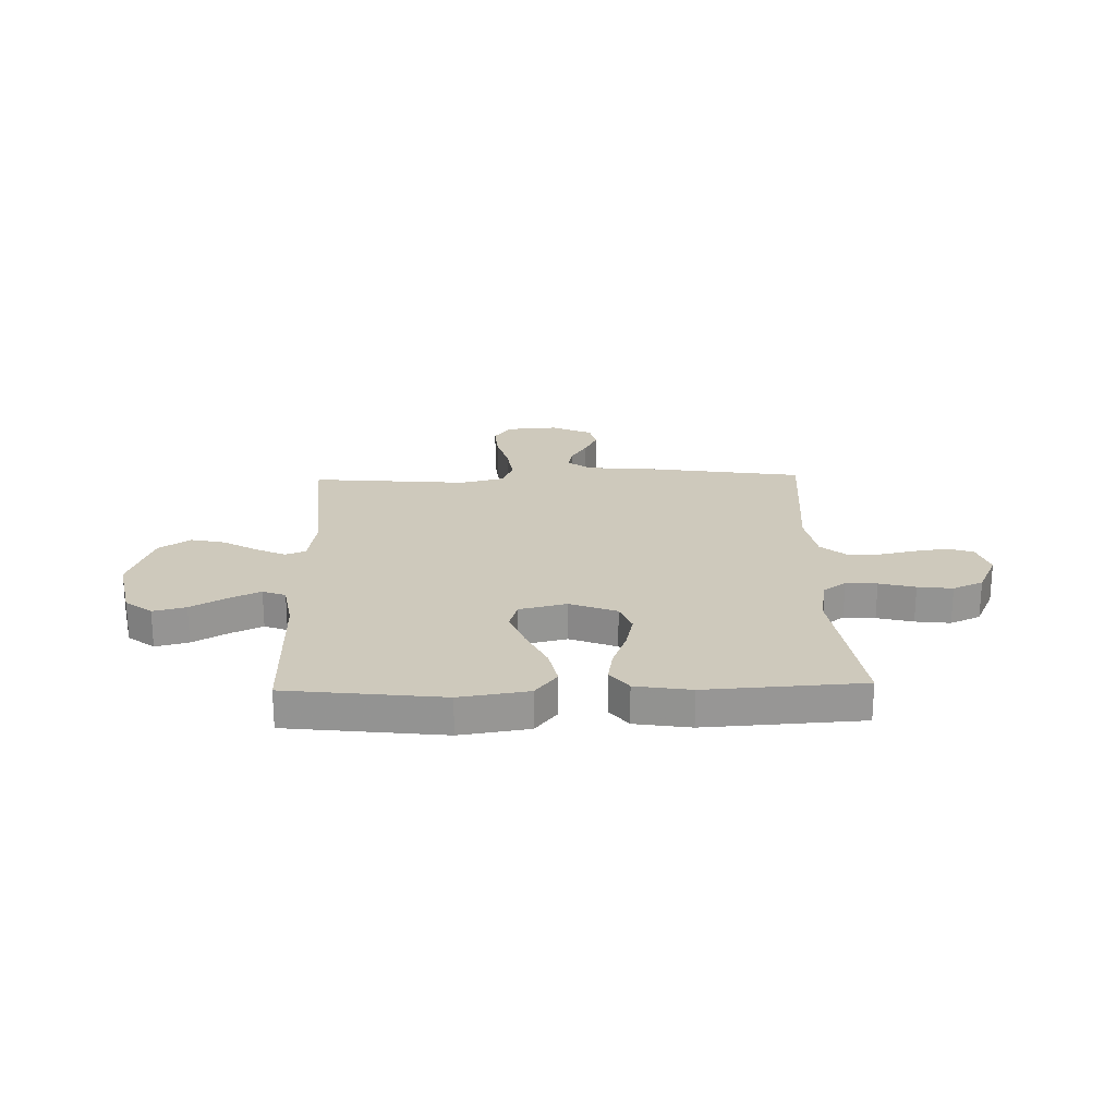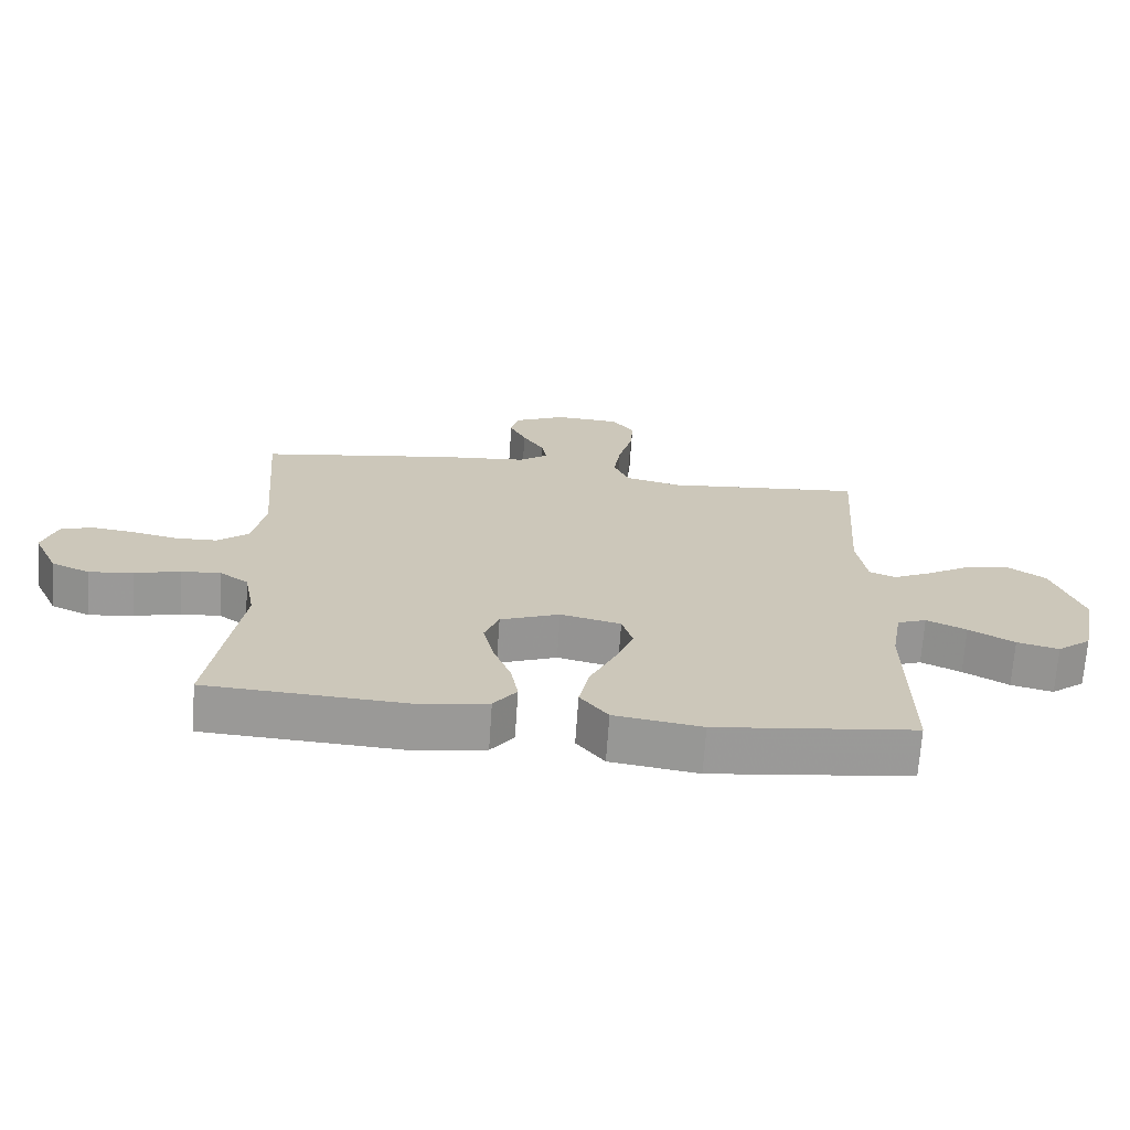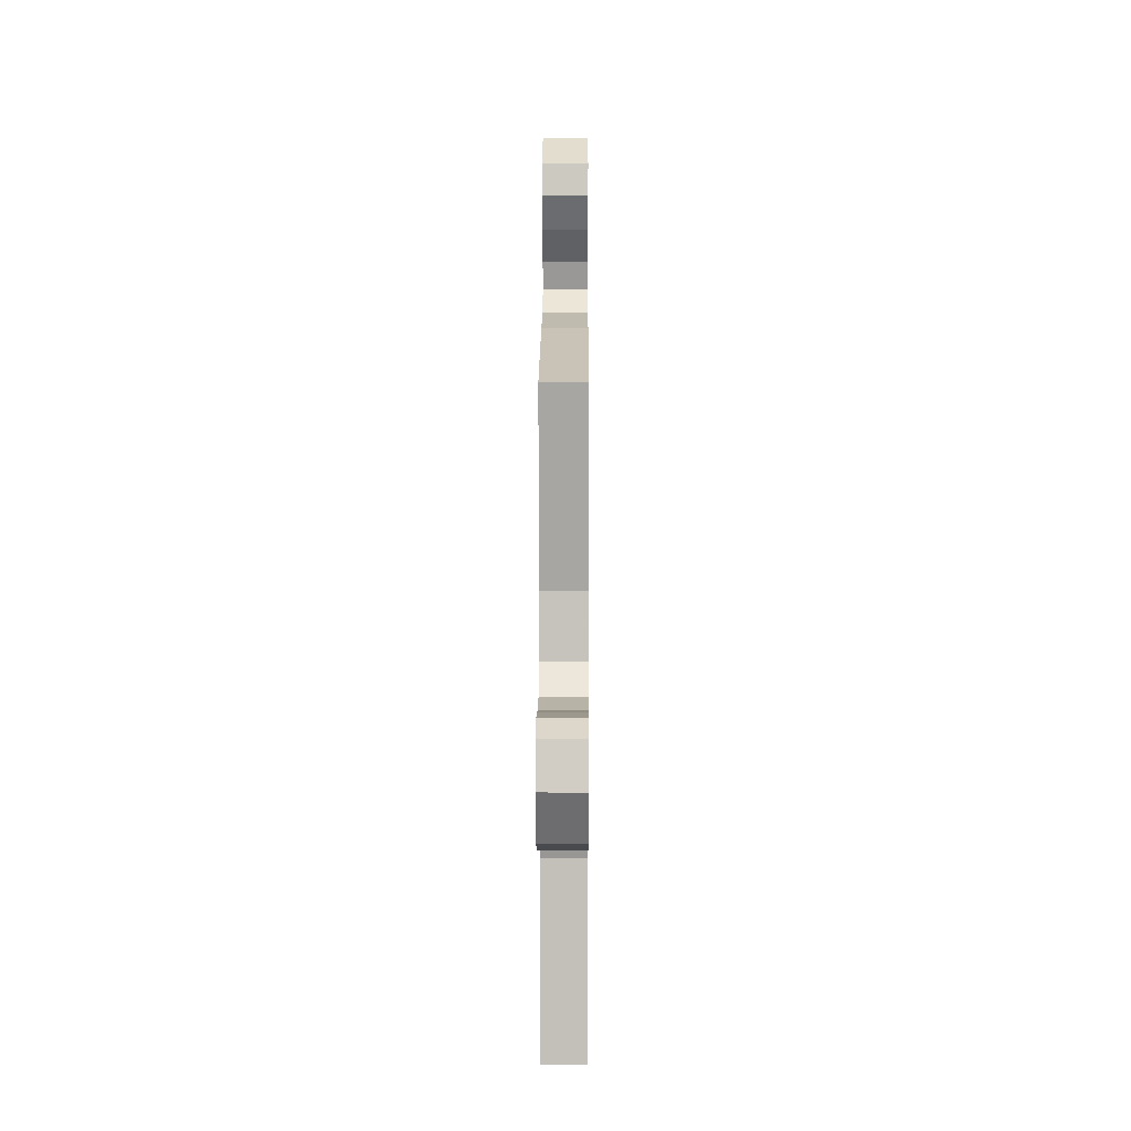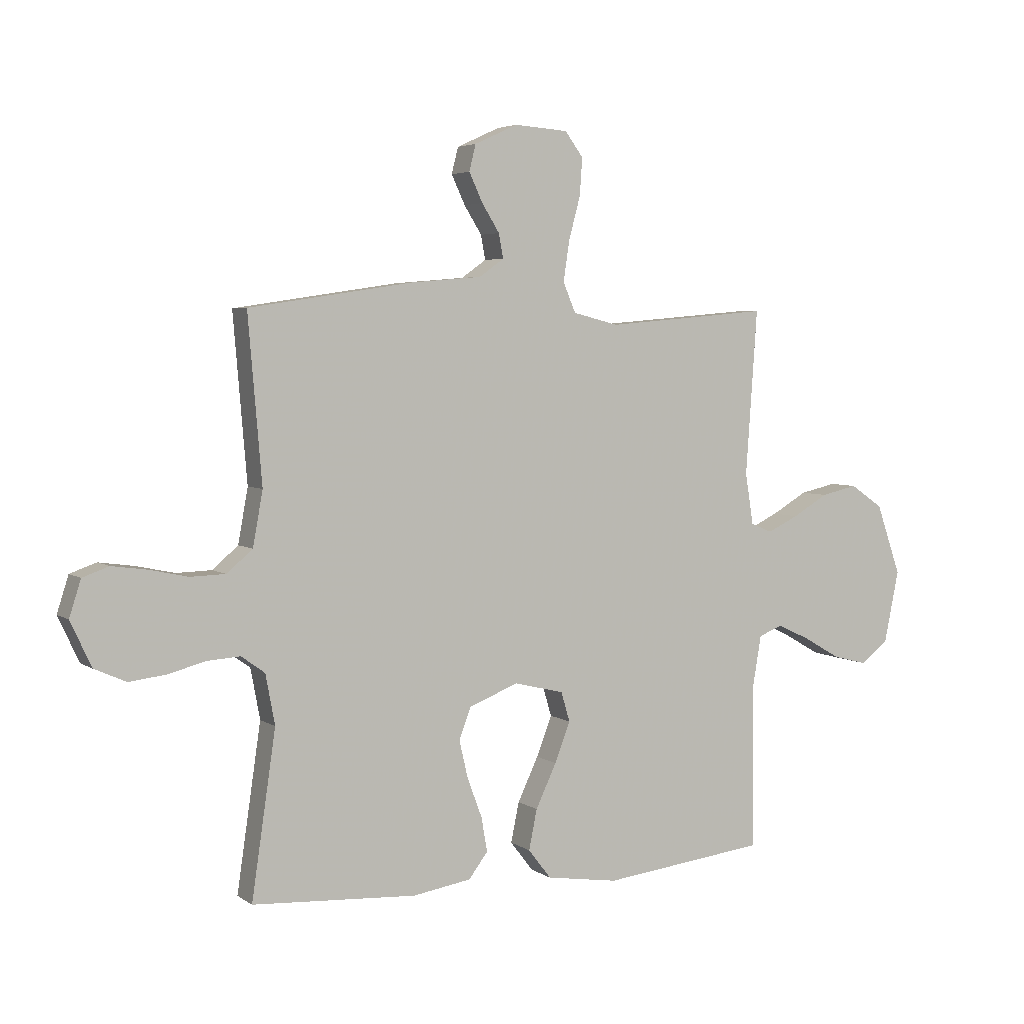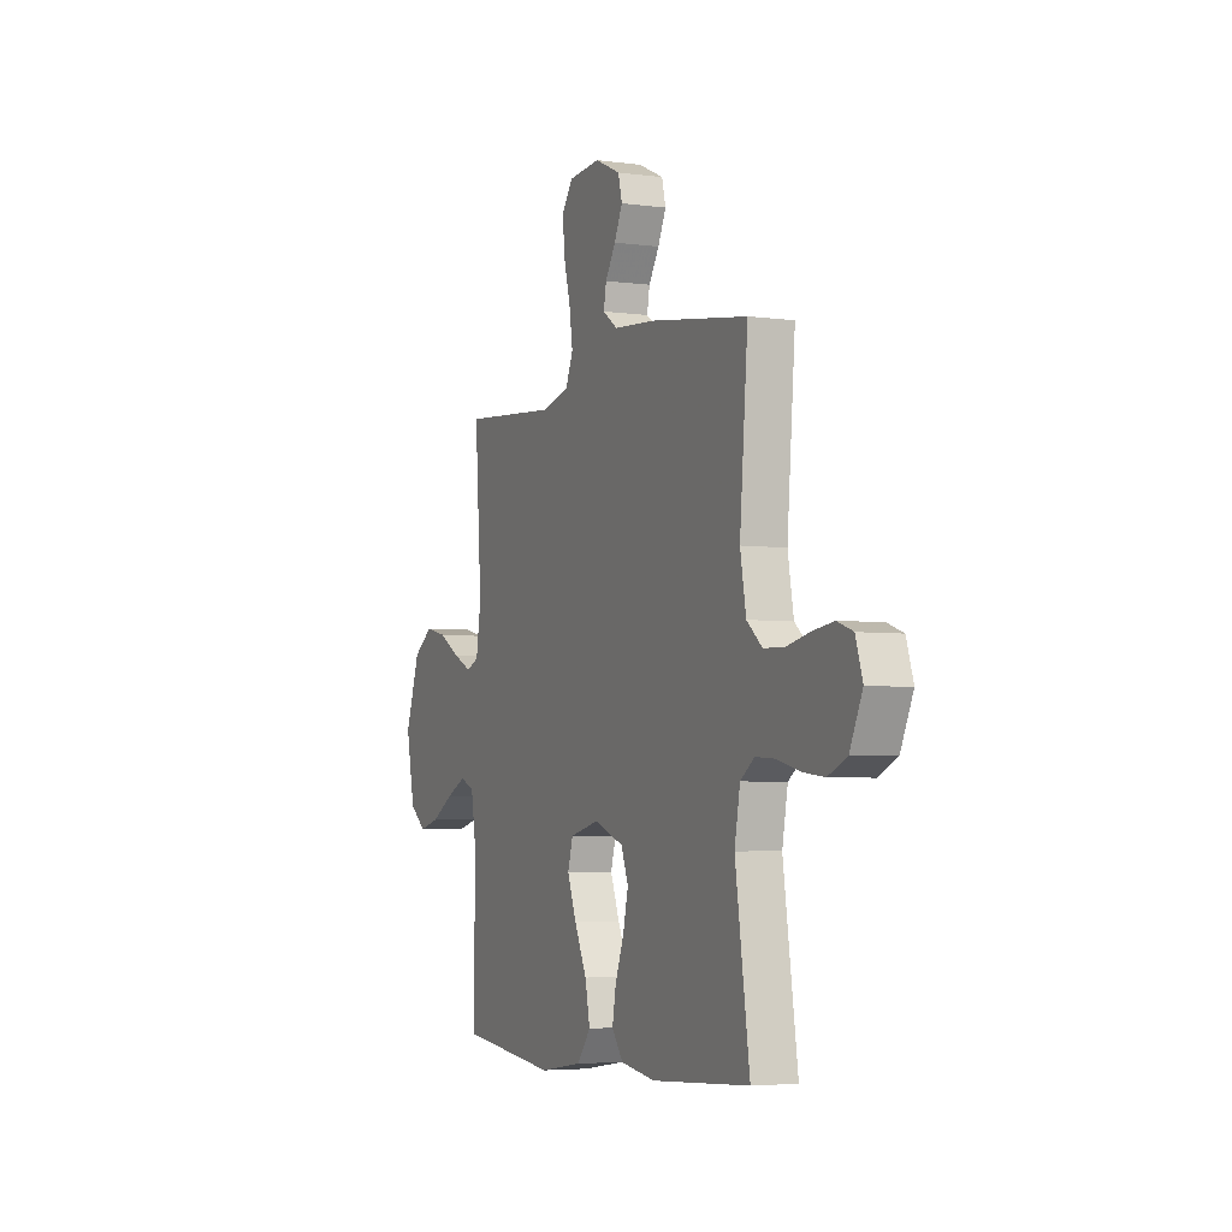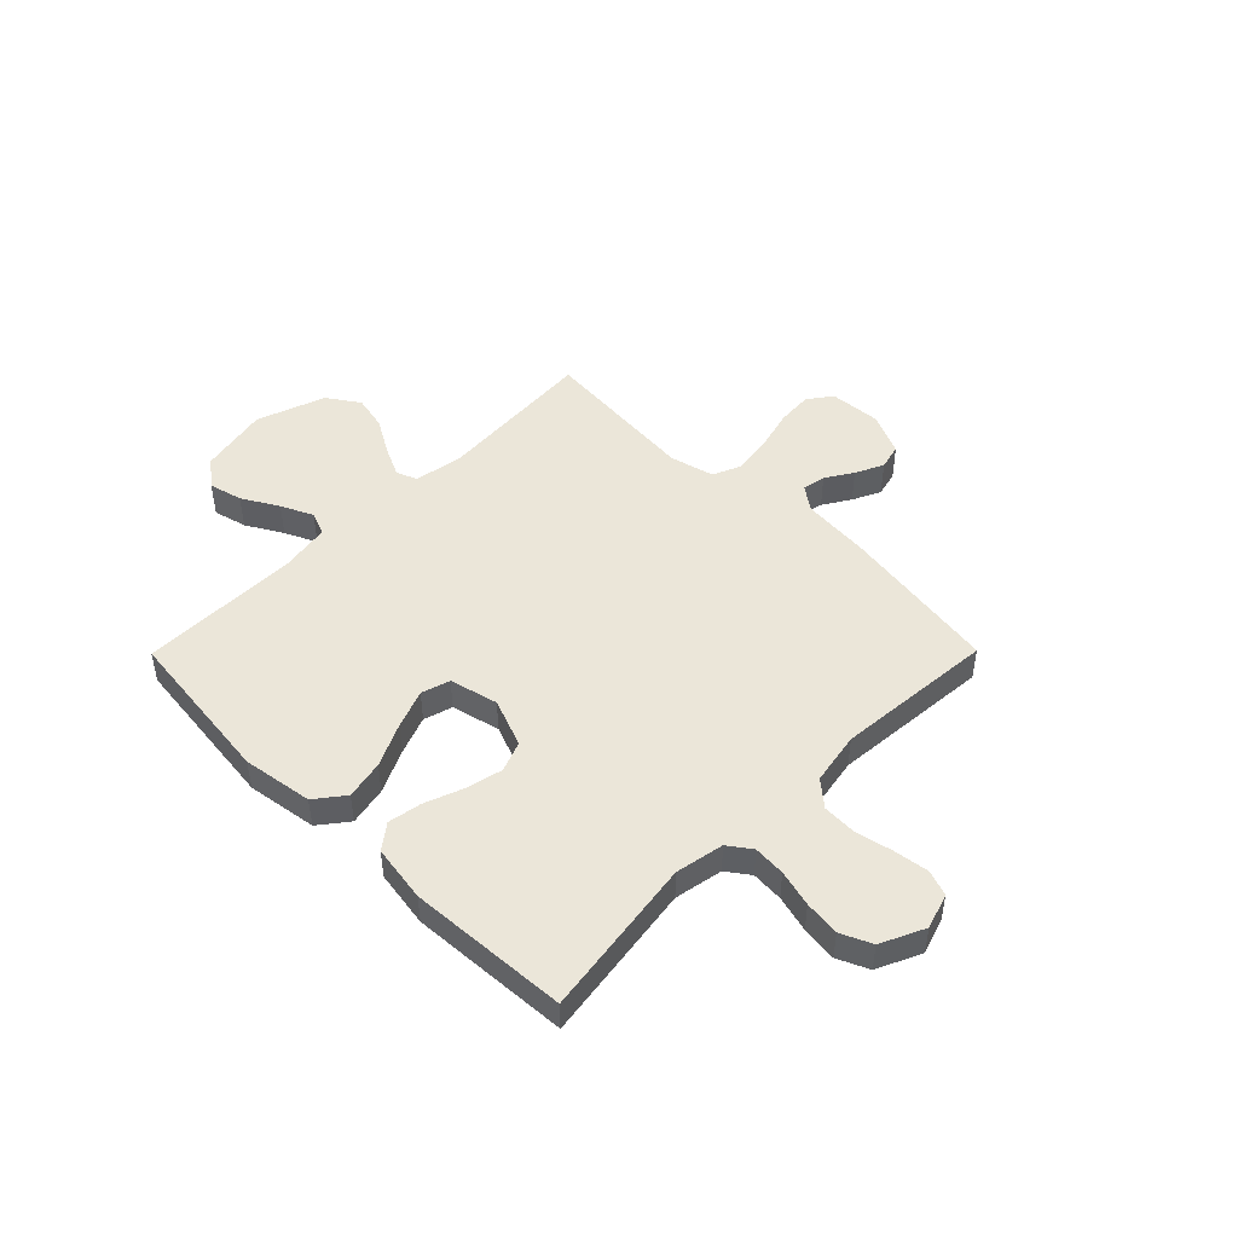
<metadata>
{"format":"obj","ext":"obj","renderer":"f3d","projection":"perspective","resolution":1024,"background":"white","views":[{"elev":22.5,"azim":178.4,"up":"+Y"},{"elev":-69.2,"azim":-3.9,"up":"+Z"},{"elev":11.0,"azim":-89.7,"up":"+Z"},{"elev":4.3,"azim":-27.2,"up":"+Z"},{"elev":-4.4,"azim":-113.7,"up":"+Z"},{"elev":47.9,"azim":-135.3,"up":"+Y"}]}
</metadata>
<code>
v 0.5 0.07 0.5
v 0.479 0.07 0.2
v 0.494 0.07 0.106
v 0.533 0.07 0.09
v 0.59 0.07 0.117
v 0.655 0.07 0.155
v 0.722 0.07 0.17
v 0.782 0.07 0.129
v 0.827 0.07 0
v 0.8 0.07 -0.131
v 0.749 0.07 -0.171
v 0.686 0.07 -0.155
v 0.618 0.07 -0.116
v 0.558 0.07 -0.088
v 0.514 0.07 -0.105
v 0.498 0.07 -0.2
v 0.5 0.07 -0.5
v 0.2 0.07 -0.535
v 0.068 0.07 -0.515
v 0.026 0.07 -0.461
v 0.041 0.07 -0.388
v 0.079 0.07 -0.308
v 0.107 0.07 -0.235
v 0.091 0.07 -0.181
v 0 0.07 -0.159
v -0.09 0.07 -0.194
v -0.112 0.07 -0.251
v -0.096 0.07 -0.32
v -0.069 0.07 -0.392
v -0.058 0.07 -0.455
v -0.093 0.07 -0.501
v -0.2 0.07 -0.518
v -0.5 0.07 -0.5
v -0.456 0.07 -0.2
v -0.473 0.07 -0.109
v -0.516 0.07 -0.078
v -0.576 0.07 -0.082
v -0.645 0.07 -0.1
v -0.712 0.07 -0.108
v -0.77 0.07 -0.082
v -0.808 0.07 0
v -0.787 0.07 0.066
v -0.739 0.07 0.083
v -0.674 0.07 0.074
v -0.604 0.07 0.059
v -0.54 0.07 0.061
v -0.493 0.07 0.101
v -0.475 0.07 0.2
v -0.5 0.07 0.5
v -0.2 0.07 0.545
v -0.071 0.07 0.556
v -0.026 0.07 0.588
v -0.034 0.07 0.632
v -0.066 0.07 0.683
v -0.091 0.07 0.736
v -0.079 0.07 0.784
v 0 0.07 0.82
v 0.098 0.07 0.813
v 0.131 0.07 0.768
v 0.126 0.07 0.7
v 0.105 0.07 0.622
v 0.094 0.07 0.549
v 0.117 0.07 0.495
v 0.2 0.07 0.474
v 0.5 0 0.5
v 0.479 0 0.2
v 0.494 0 0.106
v 0.533 0 0.09
v 0.59 0 0.117
v 0.655 0 0.155
v 0.722 0 0.17
v 0.782 0 0.129
v 0.827 0 0
v 0.8 0 -0.131
v 0.749 0 -0.171
v 0.686 0 -0.155
v 0.618 0 -0.116
v 0.558 0 -0.088
v 0.514 0 -0.105
v 0.498 0 -0.2
v 0.5 0 -0.5
v 0.2 0 -0.535
v 0.068 0 -0.515
v 0.026 0 -0.461
v 0.041 0 -0.388
v 0.079 0 -0.308
v 0.107 0 -0.235
v 0.091 0 -0.181
v 0 0 -0.159
v -0.09 0 -0.194
v -0.112 0 -0.251
v -0.096 0 -0.32
v -0.069 0 -0.392
v -0.058 0 -0.455
v -0.093 0 -0.501
v -0.2 0 -0.518
v -0.5 0 -0.5
v -0.456 0 -0.2
v -0.473 0 -0.109
v -0.516 0 -0.078
v -0.576 0 -0.082
v -0.645 0 -0.1
v -0.712 0 -0.108
v -0.77 0 -0.082
v -0.808 0 0
v -0.787 0 0.066
v -0.739 0 0.083
v -0.674 0 0.074
v -0.604 0 0.059
v -0.54 0 0.061
v -0.493 0 0.101
v -0.475 0 0.2
v -0.5 0 0.5
v -0.2 0 0.545
v -0.071 0 0.556
v -0.026 0 0.588
v -0.034 0 0.632
v -0.066 0 0.683
v -0.091 0 0.736
v -0.079 0 0.784
v 0 0 0.82
v 0.098 0 0.813
v 0.131 0 0.768
v 0.126 0 0.7
v 0.105 0 0.622
v 0.094 0 0.549
v 0.117 0 0.495
v 0.2 0 0.474
f 58 59 60 61
f 58 61 62
f 57 58 62
f 56 57 62
f 53 54 55 56
f 53 56 62 63
f 48 49 50 51
f 47 48 51 52
f 42 43 44 45
f 40 41 42 45
f 40 45 46
f 37 38 39 40
f 36 37 40 46
f 35 36 46 47
f 31 32 33 34
f 28 29 30 31
f 27 28 31 34
f 26 27 34 35
f 19 20 21 22
f 19 22 23
f 16 17 18 19
f 15 16 19 23
f 14 15 23 24
f 10 11 12 13
f 10 13 14
f 9 10 14
f 5 6 7 8
f 4 5 8 9
f 64 1 2
f 63 64 2 3
f 52 53 63 3
f 25 26 35 47
f 25 47 52 3
f 4 9 14 24
f 3 4 24 25
f 125 124 123 122
f 126 125 122
f 126 122 121
f 126 121 120
f 120 119 118 117
f 127 126 120 117
f 115 114 113 112
f 116 115 112 111
f 109 108 107 106
f 109 106 105 104
f 110 109 104
f 104 103 102 101
f 110 104 101 100
f 111 110 100 99
f 98 97 96 95
f 95 94 93 92
f 98 95 92 91
f 99 98 91 90
f 86 85 84 83
f 87 86 83
f 83 82 81 80
f 87 83 80 79
f 88 87 79 78
f 77 76 75 74
f 78 77 74
f 78 74 73
f 72 71 70 69
f 73 72 69 68
f 66 65 128
f 67 66 128 127
f 67 127 117 116
f 111 99 90 89
f 67 116 111 89
f 88 78 73 68
f 89 88 68 67
f 1 65 66 2
f 2 66 67 3
f 3 67 68 4
f 4 68 69 5
f 5 69 70 6
f 6 70 71 7
f 7 71 72 8
f 8 72 73 9
f 9 73 74 10
f 10 74 75 11
f 11 75 76 12
f 12 76 77 13
f 13 77 78 14
f 14 78 79 15
f 15 79 80 16
f 16 80 81 17
f 17 81 82 18
f 18 82 83 19
f 19 83 84 20
f 20 84 85 21
f 21 85 86 22
f 22 86 87 23
f 23 87 88 24
f 24 88 89 25
f 25 89 90 26
f 26 90 91 27
f 27 91 92 28
f 28 92 93 29
f 29 93 94 30
f 30 94 95 31
f 31 95 96 32
f 32 96 97 33
f 33 97 98 34
f 34 98 99 35
f 35 99 100 36
f 36 100 101 37
f 37 101 102 38
f 38 102 103 39
f 39 103 104 40
f 40 104 105 41
f 41 105 106 42
f 42 106 107 43
f 43 107 108 44
f 44 108 109 45
f 45 109 110 46
f 46 110 111 47
f 47 111 112 48
f 48 112 113 49
f 49 113 114 50
f 50 114 115 51
f 51 115 116 52
f 52 116 117 53
f 53 117 118 54
f 54 118 119 55
f 55 119 120 56
f 56 120 121 57
f 57 121 122 58
f 58 122 123 59
f 59 123 124 60
f 60 124 125 61
f 61 125 126 62
f 62 126 127 63
f 63 127 128 64
f 64 128 65 1

</code>
